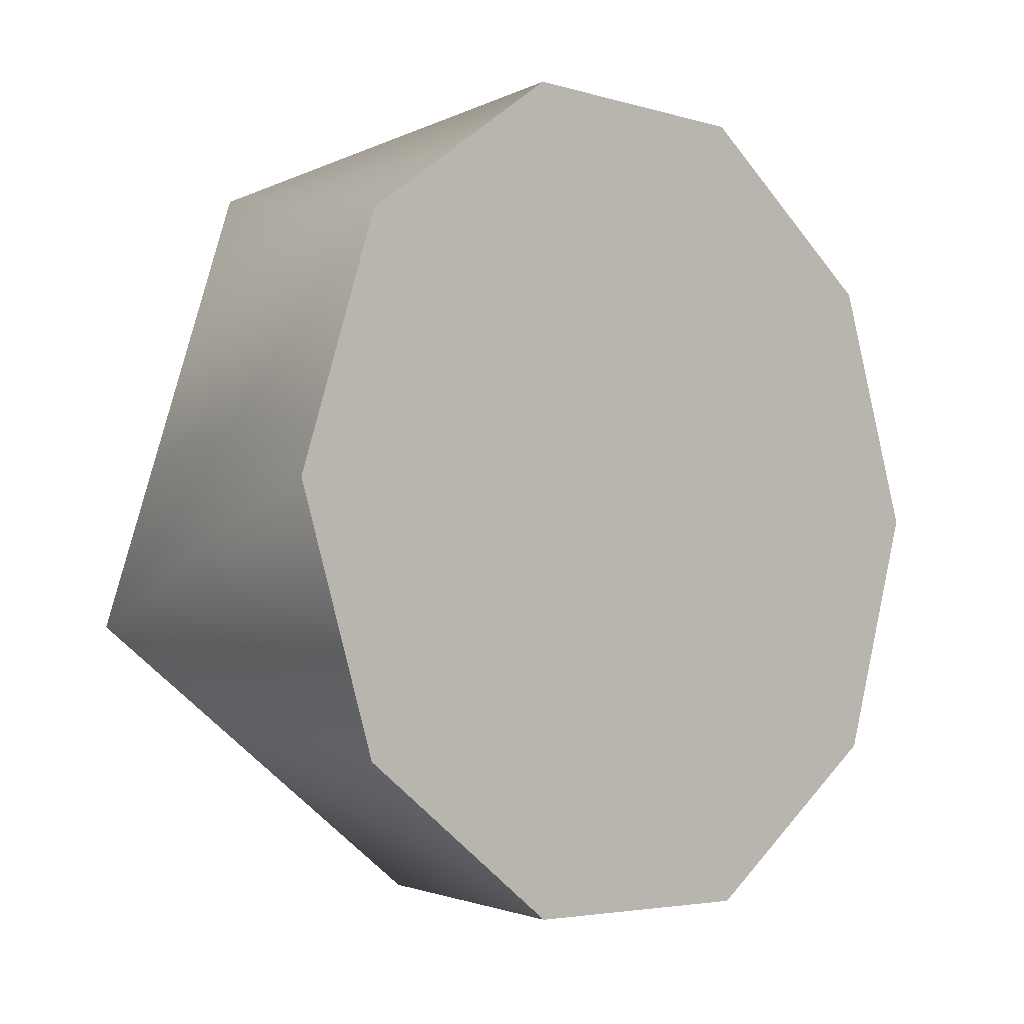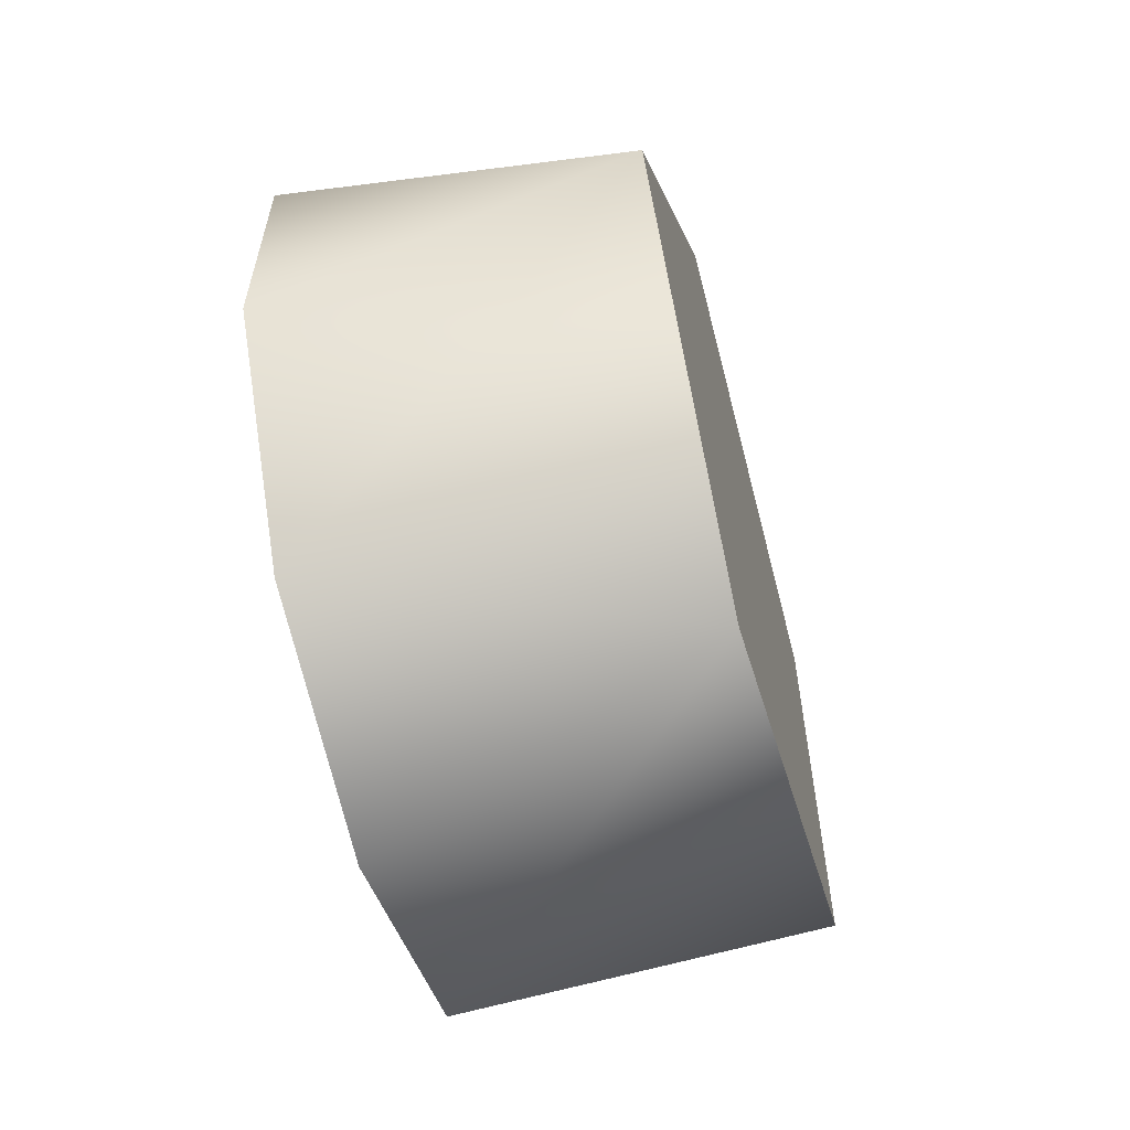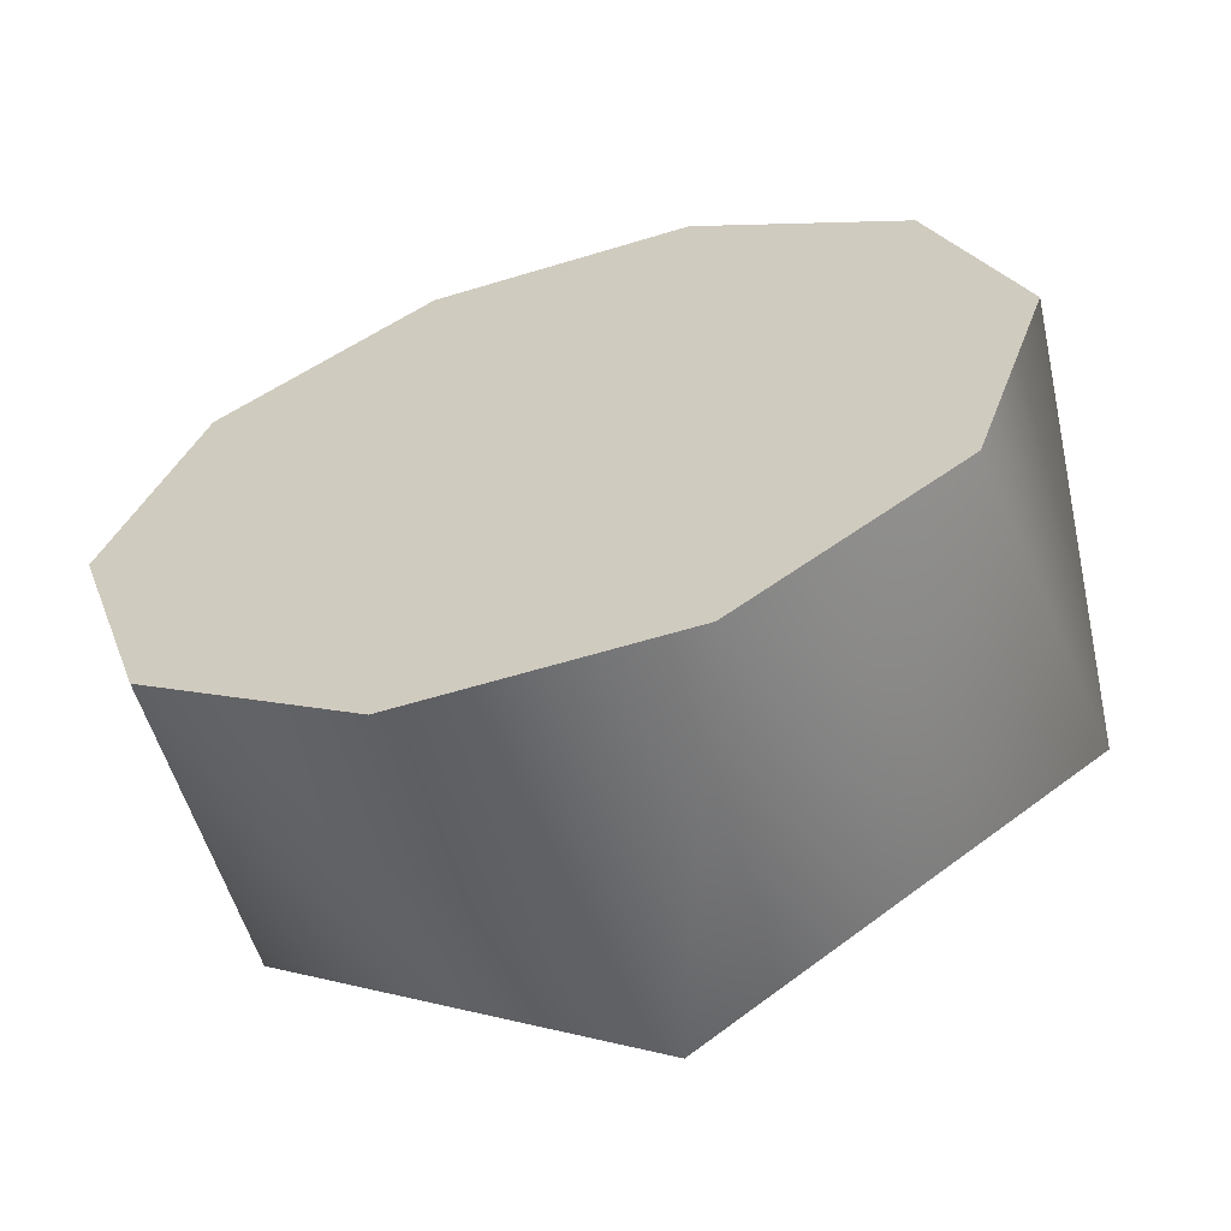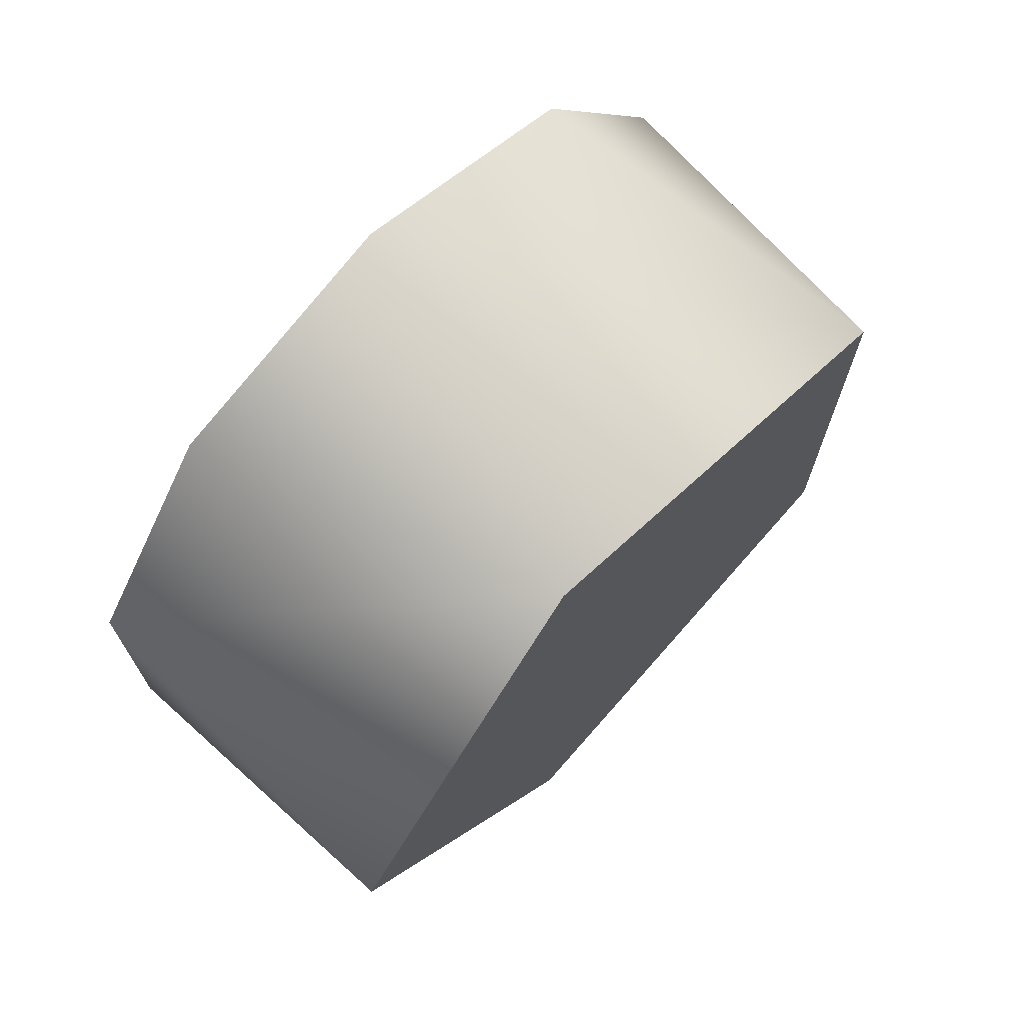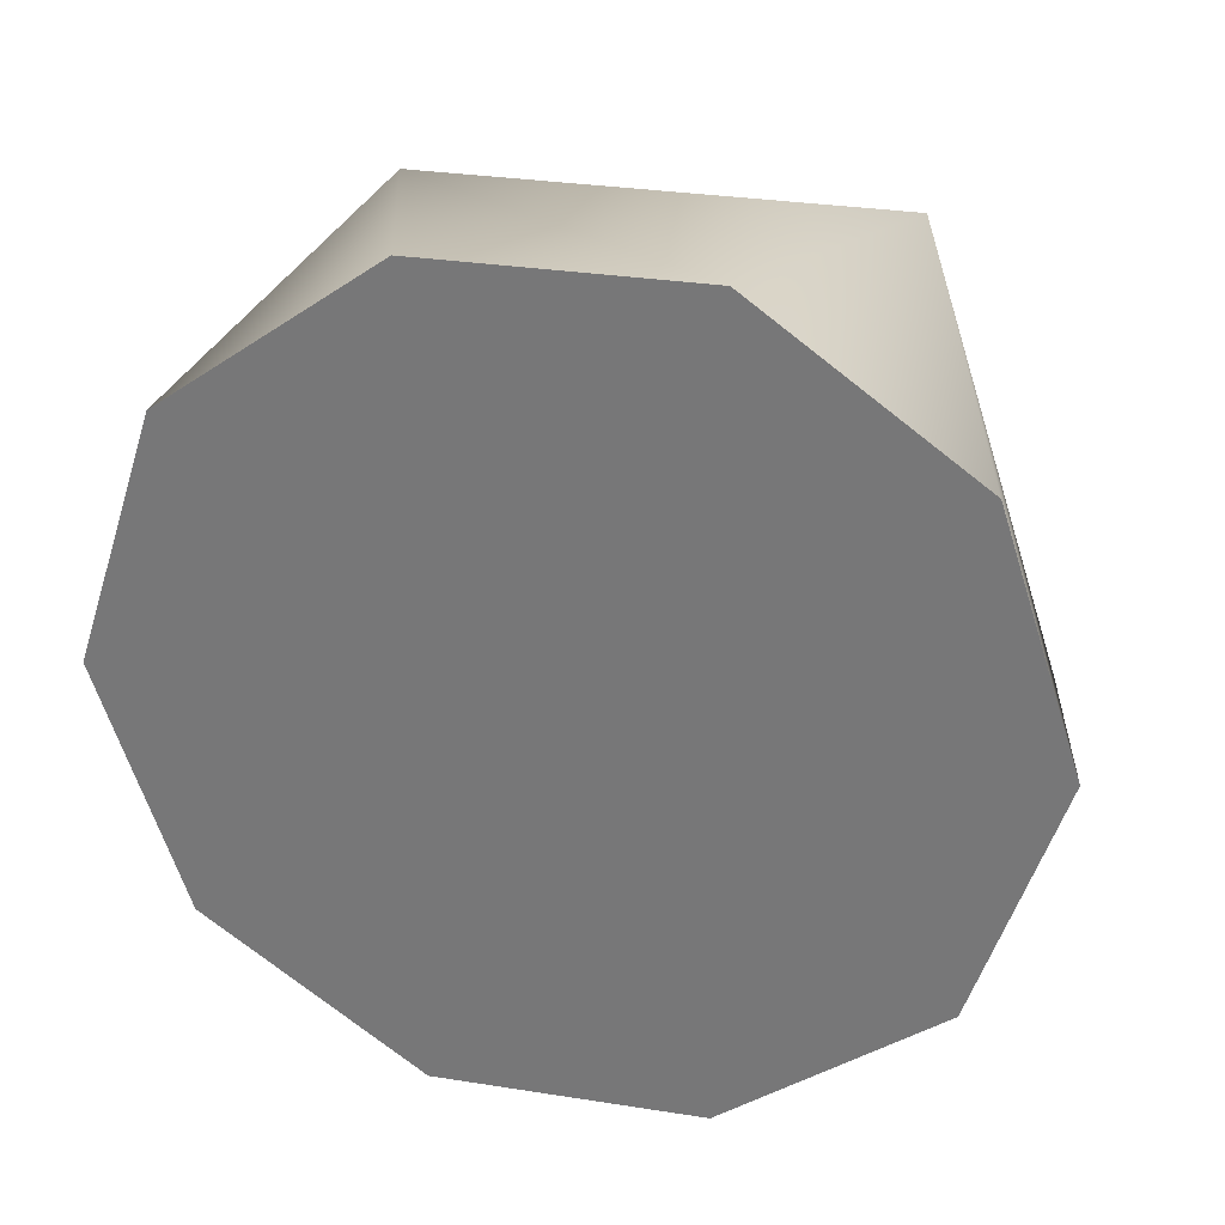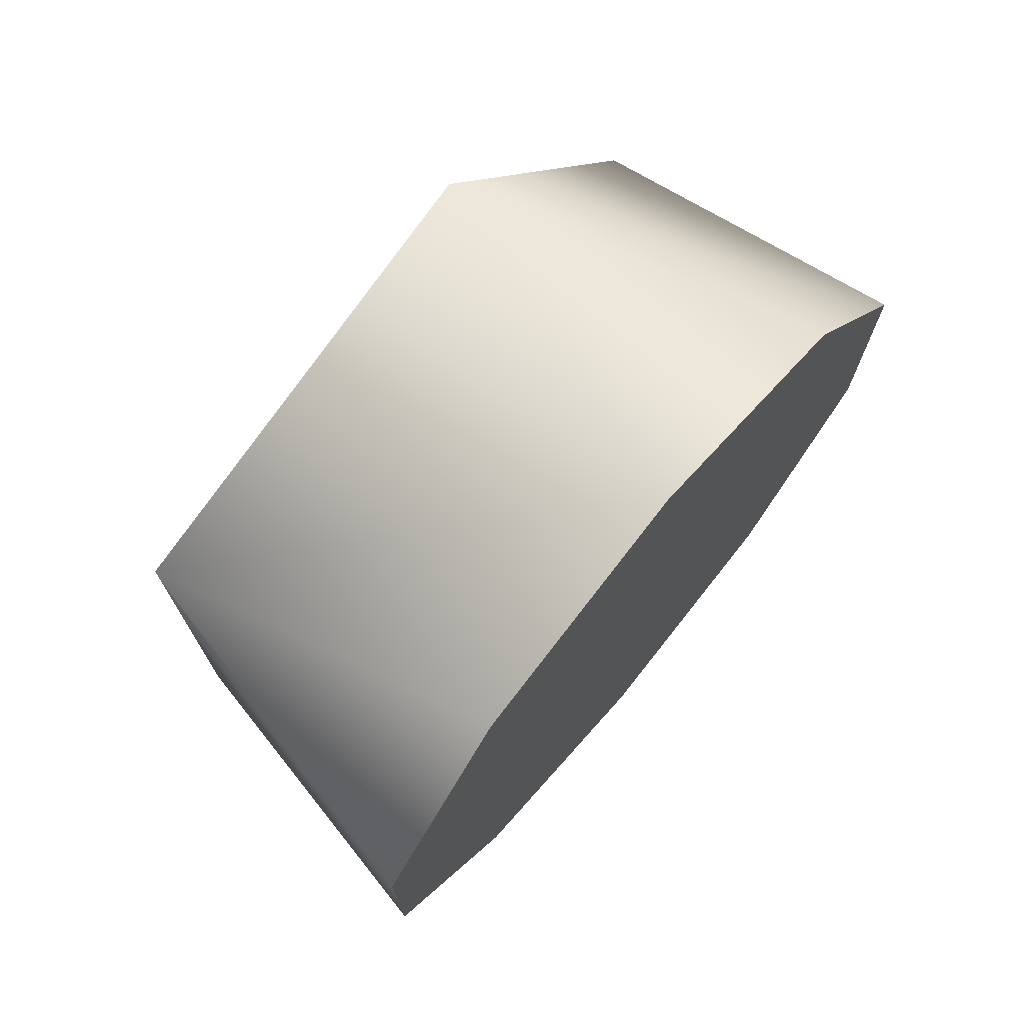
<metadata>
{"format":"obj","ext":"obj","renderer":"f3d","projection":"perspective","resolution":1024,"background":"white","views":[{"elev":-4.2,"azim":-133.3,"up":"+Y"},{"elev":-59.2,"azim":15.3,"up":"+Z"},{"elev":-61.6,"azim":-72.9,"up":"+Y"},{"elev":70.5,"azim":43.6,"up":"+Z"},{"elev":30.5,"azim":-77.2,"up":"+Y"},{"elev":73.1,"azim":-140.1,"up":"+Z"}]}
</metadata>
<code>
v -1.126 0.1939 0.0454
v -1.126 0.02924 0.2721
v -1.343 0.1203 0.06933
v -1.343 0.02924 0.1946
v -1.343 0.02924 0.1946
v -1.126 0.02924 0.2721
v -1.343 0.02924 0.3495
v -1.126 0.02924 0.2721
v -1.126 0.1939 0.4987
v -1.343 0.02924 0.3495
v -1.343 0.1203 0.4748
v -1.343 0.1203 0.4748
v -1.126 0.1939 0.4987
v -1.343 0.2676 0.5226
v -1.126 0.1939 0.4987
v -1.126 0.4604 0.4121
v -1.343 0.2676 0.5226
v -1.343 0.4148 0.4748
v -1.343 0.4148 0.4748
v -1.126 0.4604 0.4121
v -1.343 0.5059 0.3495
v -1.126 0.4604 0.132
v -1.343 0.5059 0.1946
v -1.343 0.4148 0.06933
v -1.126 0.1939 0.0454
v -1.343 0.2676 0.02147
v -1.343 0.1203 0.06933
v -1.126 0.4604 0.132
v -1.126 0.4604 0.4121
v -1.126 0.1939 0.0454
v -1.126 0.1939 0.4987
v -1.126 0.02924 0.2721
v -1.343 0.2676 0.02147
v -1.343 0.1203 0.06933
v -1.343 0.4148 0.06933
v -1.343 0.02924 0.1946
v -1.343 0.02924 0.3495
v -1.343 0.1203 0.4748
v -1.343 0.2676 0.5226
v -1.343 0.4148 0.4748
v -1.343 0.5059 0.3495
v -1.343 0.5059 0.1946
g group_65220920_140627860546816
f 1 2 3
f 3 2 4
f 5 6 7
f 8 9 10
f 10 9 11
f 12 13 14
f 15 16 17
f 17 16 18
f 19 20 21
f 20 22 21
f 21 22 23
f 23 22 24
f 22 25 24
f 24 25 26
f 26 25 27
f 28 29 30
f 29 31 30
f 31 32 30
f 33 34 35
f 34 36 35
f 36 37 35
f 37 38 35
f 38 39 35
f 39 40 35
f 40 41 35
f 41 42 35

</code>
